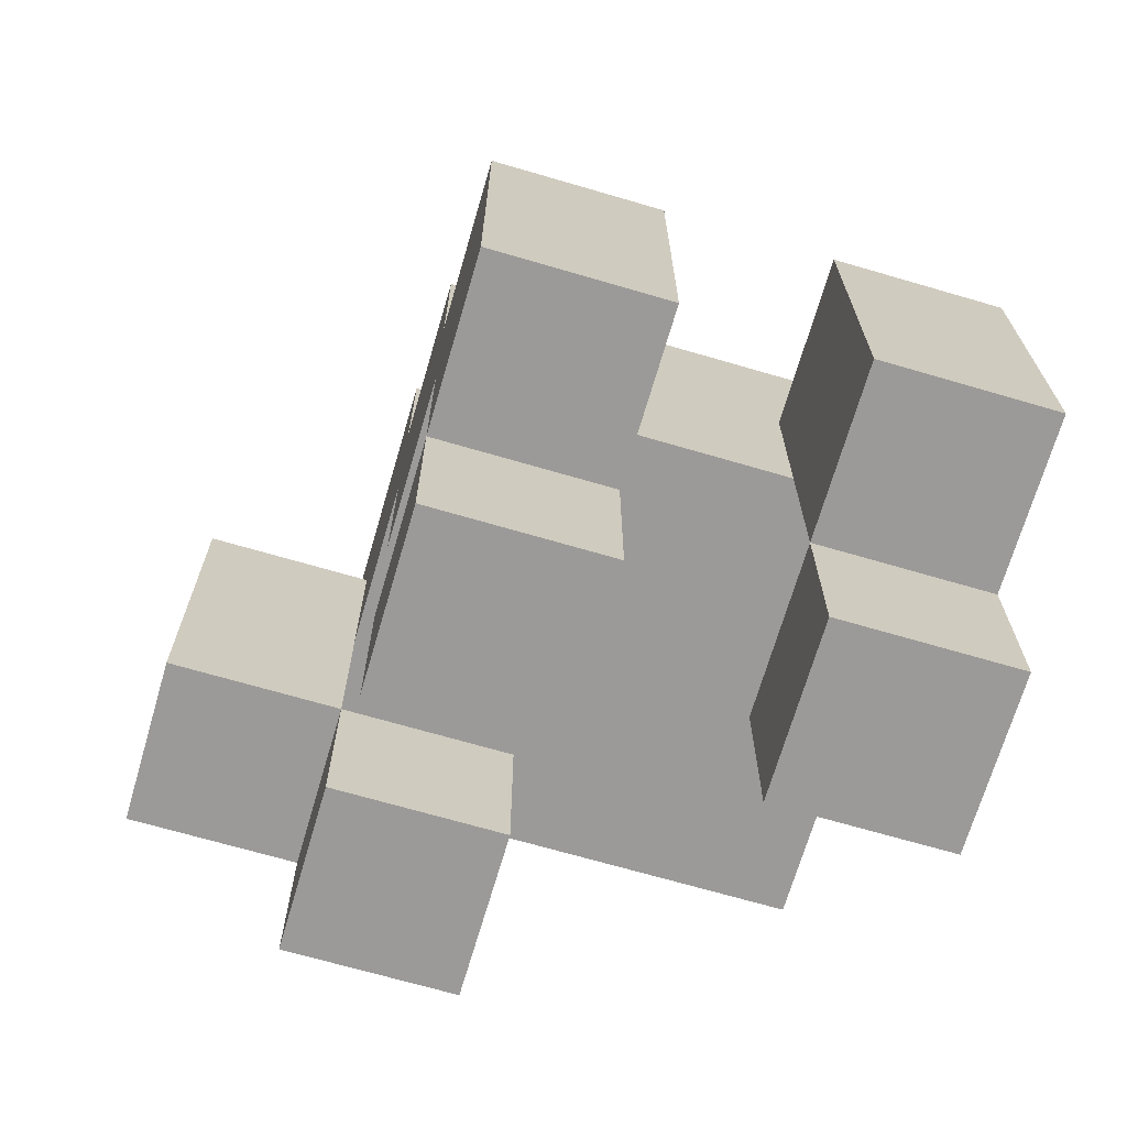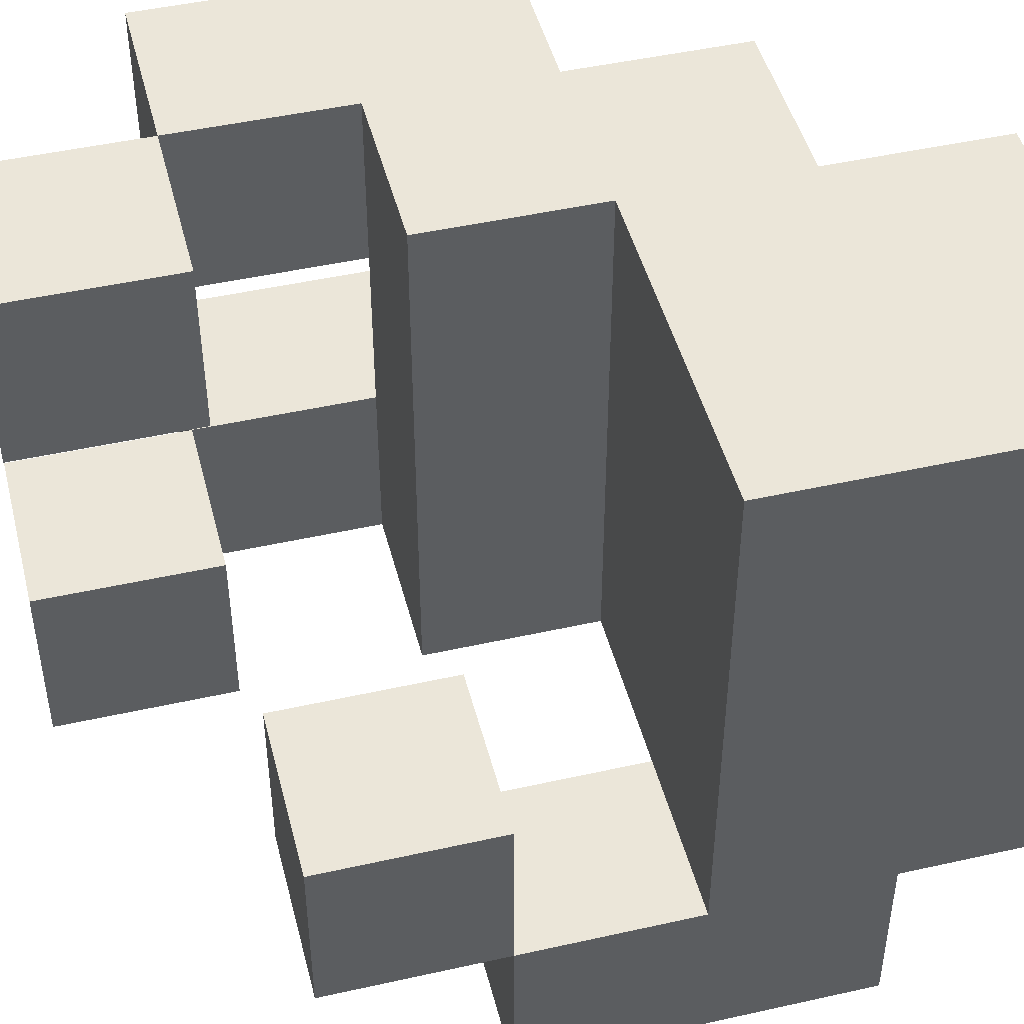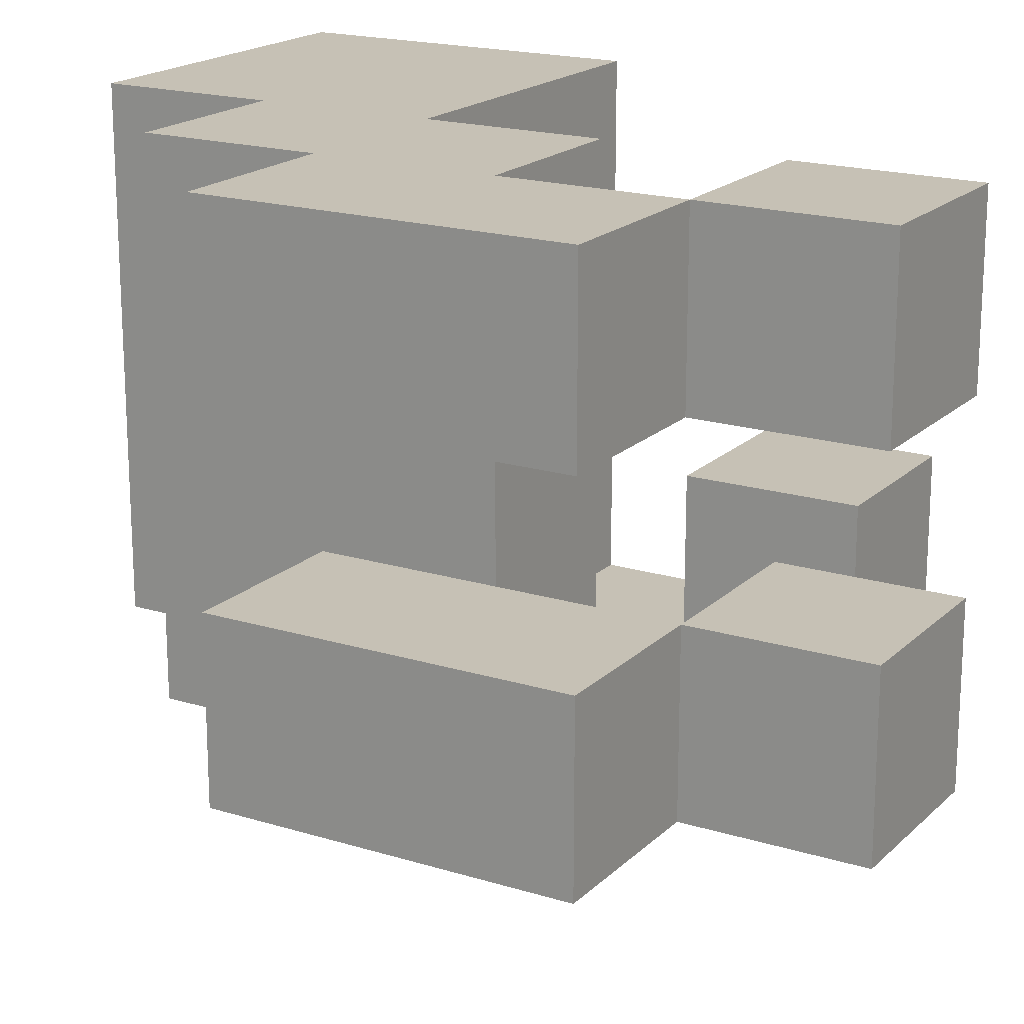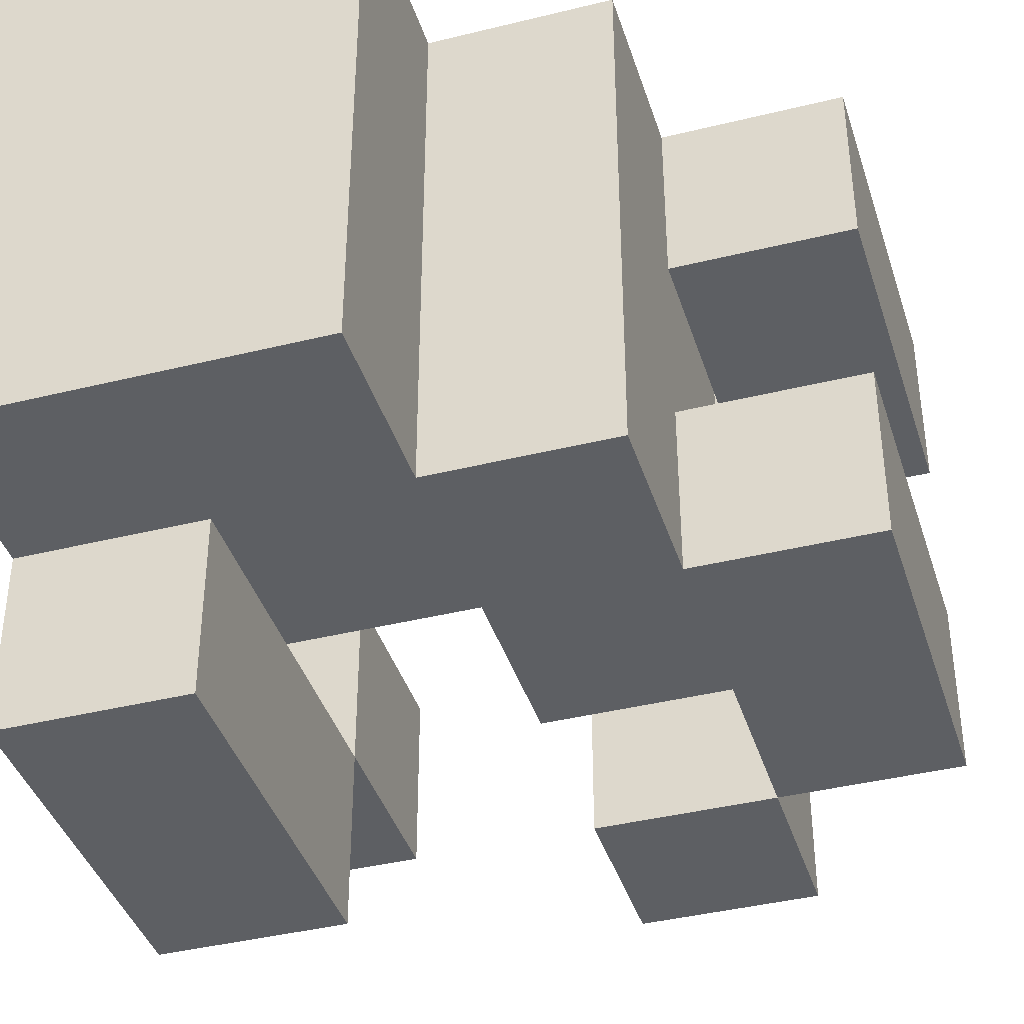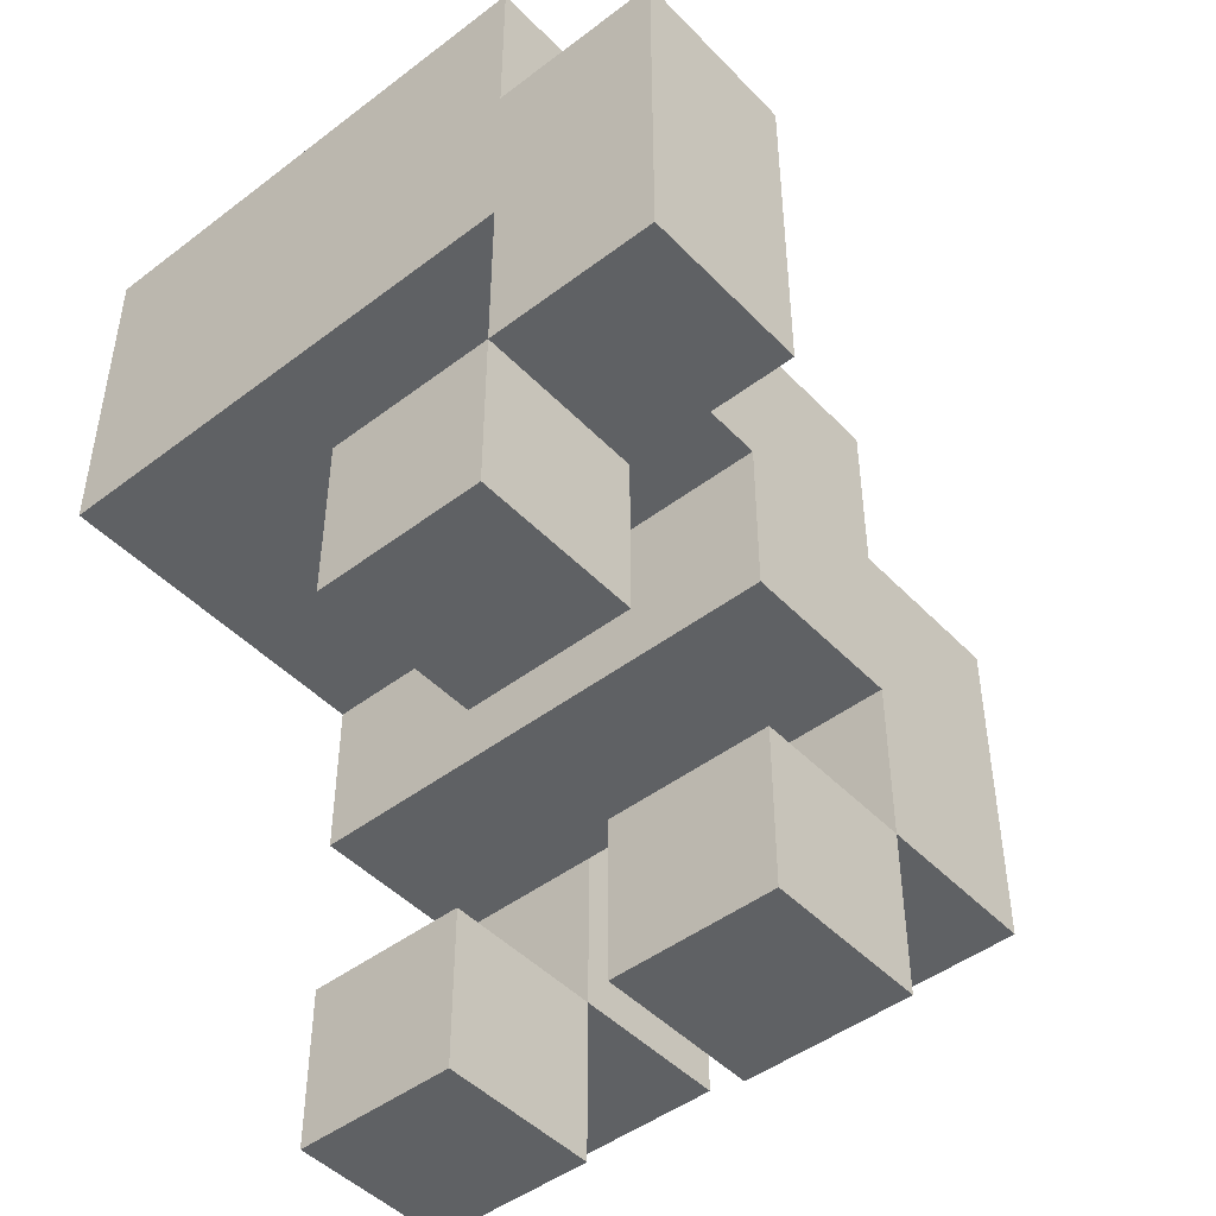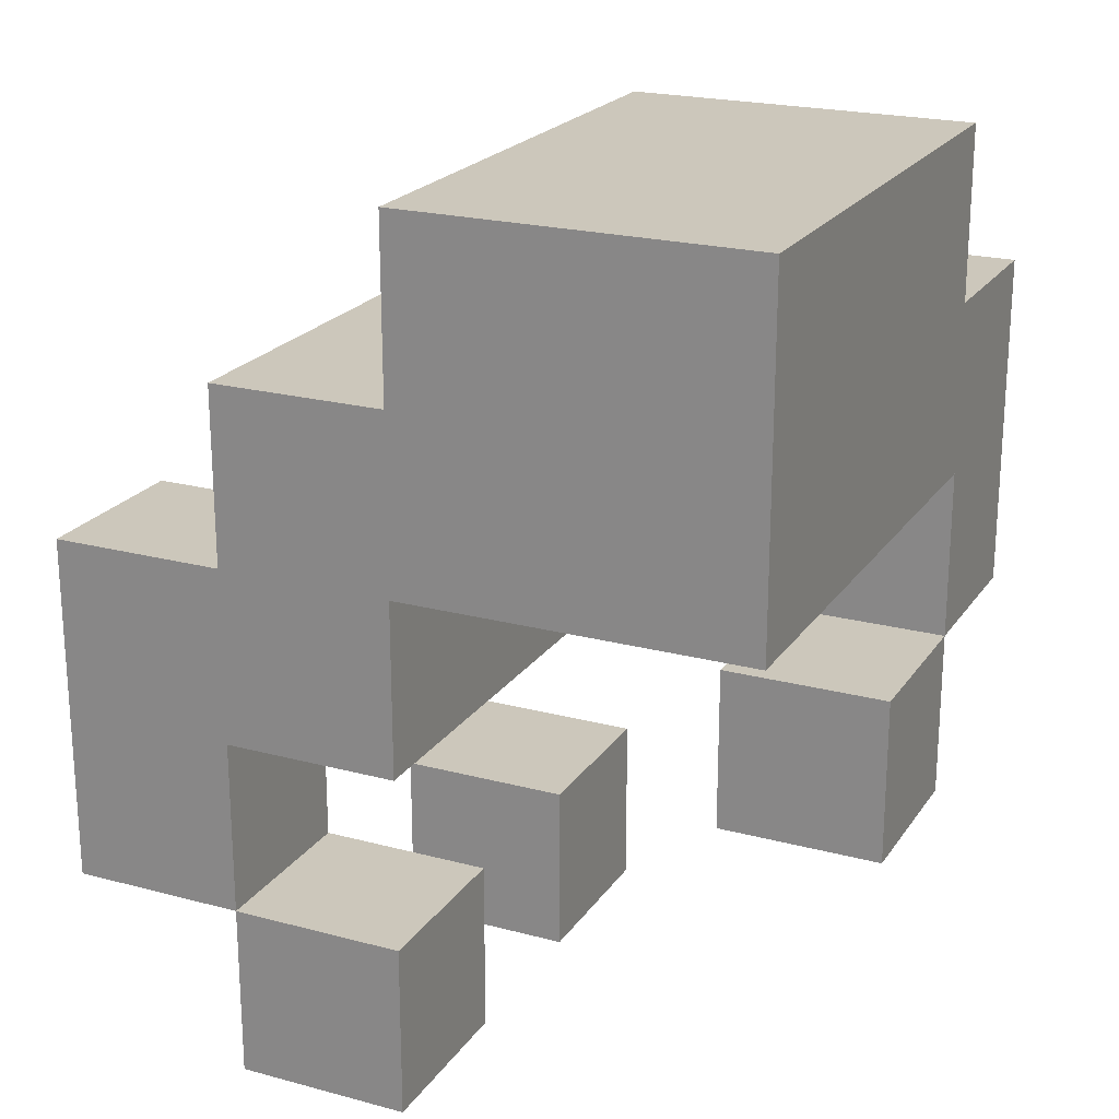
<metadata>
{"format":"obj","ext":"obj","renderer":"f3d","projection":"perspective","resolution":1024,"background":"white","views":[{"elev":-69.3,"azim":-106.3,"up":"+Y"},{"elev":46.8,"azim":75.7,"up":"+Z"},{"elev":18.7,"azim":-59.4,"up":"+Z"},{"elev":-40.0,"azim":-163.0,"up":"+Z"},{"elev":-46.7,"azim":130.8,"up":"+Y"},{"elev":21.7,"azim":25.1,"up":"+Y"}]}
</metadata>
<code>
g Cthulhu_Hand2
v -2 1 2
v -2 1 1
v -2 1 -0
v -2 1 -1
v -2 3 2
v -2 3 1
v -2 3 -0
v -2 3 -1
v -1 0 2
v -1 0 1
v -1 0 -0
v -1 0 -1
v -1 1 2
v -1 1 1
v -1 1 -0
v -1 1 -1
v -1 2 1
v -1 2 -0
v -1 3 2
v -1 3 1
v -1 3 -0
v -1 3 -1
v -1 4 2
v -1 4 -1
v 0 4 2
v 0 4 -1
v 0 5 2
v 0 5 -1
v 1 1 -0
v 1 1 -1
v 1 2 -0
v 1 2 -1
v 1 2 -2
v 1 3 -1
v 1 4 -1
v 1 4 -2
v -1 1 2
v -1 1 1
v -1 1 -0
v -1 1 -1
v -1 2 2
v -1 2 1
v -1 2 -0
v -1 2 -1
v 0 0 2
v 0 0 1
v 0 0 -0
v 0 0 -1
v 0 1 2
v 0 1 1
v 0 1 -0
v 0 1 -1
v 0 2 2
v 0 2 -1
v 0 3 2
v 0 3 -1
v 2 1 -0
v 2 1 -1
v 2 2 -0
v 2 2 -1
v 2 2 -2
v 2 3 2
v 2 3 -1
v 2 4 -1
v 2 4 -2
v 2 5 2
v 2 5 -1
v -2 1 2
v -2 3 2
v -1 0 2
v -1 1 2
v -1 2 2
v -1 3 2
v -1 4 2
v 0 0 2
v 0 1 2
v 0 2 2
v 0 3 2
v 0 4 2
v 0 5 2
v 2 3 2
v 2 5 2
v -2 1 -0
v -2 3 -0
v -1 0 -0
v -1 1 -0
v -1 2 -0
v -1 3 -0
v 0 0 -0
v 0 1 -0
v 1 1 -0
v 1 2 -0
v 2 1 -0
v 2 2 -0
v 1 2 -1
v 1 3 -1
v 2 2 -1
v 2 3 -1
v -2 1 1
v -2 3 1
v -1 0 1
v -1 1 1
v -1 2 1
v -1 3 1
v 0 0 1
v 0 1 1
v -2 1 -1
v -2 3 -1
v -1 0 -1
v -1 1 -1
v -1 2 -1
v -1 3 -1
v -1 4 -1
v 0 0 -1
v 0 1 -1
v 0 2 -1
v 0 3 -1
v 0 4 -1
v 0 5 -1
v 1 1 -1
v 1 2 -1
v 1 3 -1
v 1 4 -1
v 2 1 -1
v 2 2 -1
v 2 4 -1
v 2 5 -1
v 1 2 -2
v 1 4 -2
v 2 2 -2
v 2 4 -2
v -1 0 2
v 0 0 2
v -1 0 1
v 0 0 1
v -1 0 -0
v 0 0 -0
v -1 0 -1
v 0 0 -1
v -2 1 2
v -1 1 2
v -2 1 1
v -1 1 1
v -2 1 -0
v -1 1 -0
v 1 1 -0
v 2 1 -0
v -2 1 -1
v -1 1 -1
v 1 1 -1
v 2 1 -1
v -1 2 2
v 0 2 2
v -1 2 1
v -1 2 -0
v -1 2 -1
v 0 2 -1
v 1 2 -1
v 2 2 -1
v 1 2 -2
v 2 2 -2
v 0 3 2
v 2 3 2
v 0 3 -1
v 1 3 -1
v 2 3 -1
v -1 1 2
v 0 1 2
v -1 1 1
v 0 1 1
v -1 1 -0
v 0 1 -0
v -1 1 -1
v 0 1 -1
v 1 2 -0
v 2 2 -0
v 1 2 -1
v 2 2 -1
v -2 3 2
v -1 3 2
v -2 3 1
v -1 3 1
v -2 3 -0
v -1 3 -0
v -2 3 -1
v -1 3 -1
v -1 4 2
v 0 4 2
v -1 4 -1
v 0 4 -1
v 1 4 -1
v 2 4 -1
v 1 4 -2
v 2 4 -2
v 0 5 2
v 2 5 2
v 0 5 -1
v 2 5 -1
f 5 2 1
f 6 2 5
f 7 4 3
f 8 4 7
f 13 10 9
f 14 10 13
f 15 12 11
f 16 12 15
f 20 18 17
f 21 18 20
f 23 20 19
f 23 22 21
f 23 21 20
f 24 22 23
f 27 26 25
f 28 26 27
f 31 30 29
f 32 30 31
f 34 33 32
f 35 33 34
f 36 33 35
f 37 38 41
f 41 38 42
f 39 40 43
f 43 40 44
f 45 46 49
f 49 46 50
f 47 48 51
f 51 48 52
f 53 54 55
f 55 54 56
f 57 58 59
f 59 58 60
f 60 61 63
f 63 61 64
f 62 63 64
f 64 61 65
f 62 64 66
f 66 64 67
f 71 69 68
f 72 69 71
f 73 69 72
f 75 71 70
f 76 71 75
f 77 74 73
f 77 73 72
f 78 74 77
f 79 74 78
f 81 80 79
f 81 79 78
f 82 80 81
f 86 84 83
f 87 84 86
f 88 84 87
f 89 86 85
f 90 86 89
f 93 92 91
f 94 92 93
f 97 96 95
f 98 96 97
f 99 100 102
f 102 100 103
f 103 100 104
f 101 102 105
f 105 102 106
f 107 108 110
f 110 108 111
f 111 108 112
f 109 110 114
f 114 110 115
f 112 113 116
f 111 112 116
f 116 113 117
f 117 113 118
f 118 119 122
f 117 118 122
f 122 119 123
f 120 121 124
f 124 121 125
f 123 119 126
f 126 119 127
f 128 129 130
f 130 129 131
f 134 133 132
f 135 133 134
f 138 137 136
f 139 137 138
f 142 141 140
f 143 141 142
f 148 145 144
f 149 145 148
f 150 147 146
f 151 147 150
f 154 153 152
f 155 153 154
f 156 153 155
f 157 153 156
f 160 159 158
f 161 159 160
f 164 163 162
f 165 163 164
f 166 163 165
f 167 168 169
f 169 168 170
f 171 172 173
f 173 172 174
f 175 176 177
f 177 176 178
f 179 180 181
f 181 180 182
f 183 184 185
f 185 184 186
f 187 188 189
f 189 188 190
f 191 192 193
f 193 192 194
f 195 196 197
f 197 196 198

</code>
